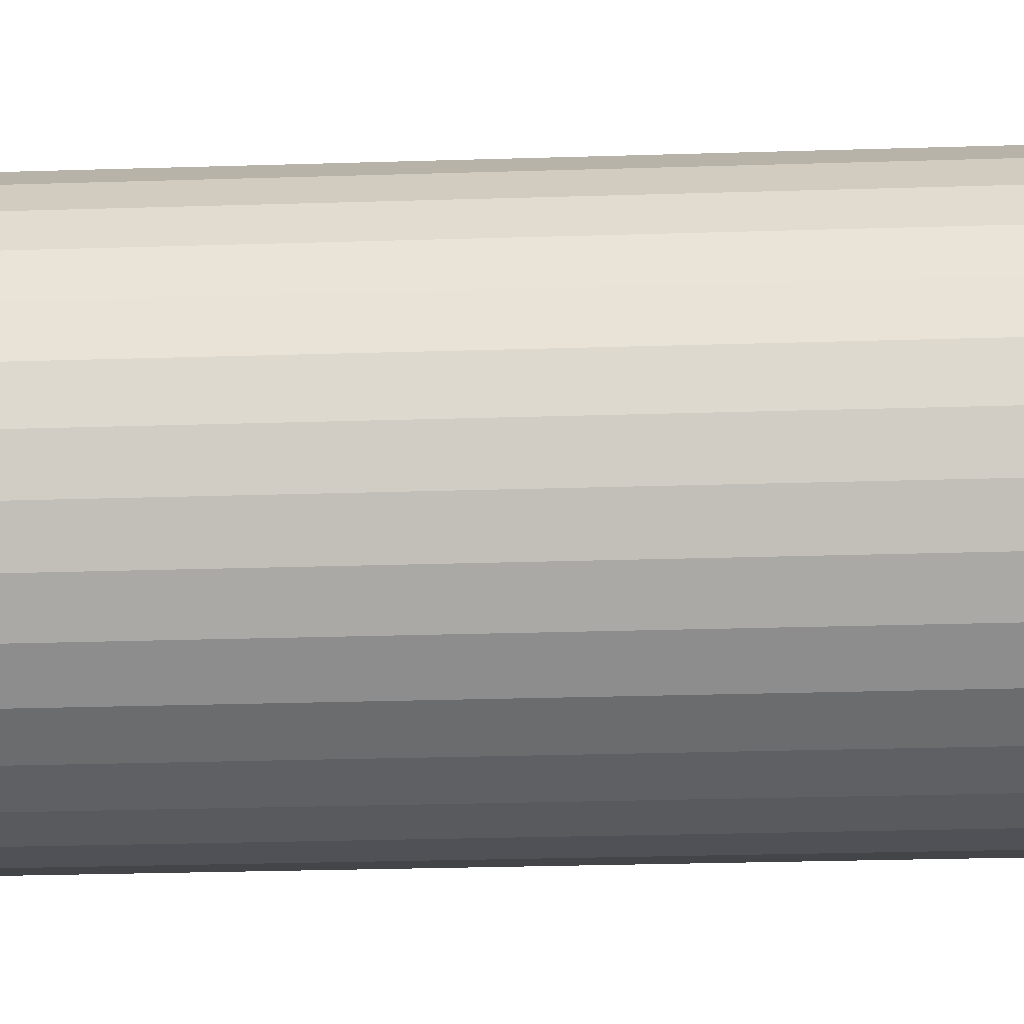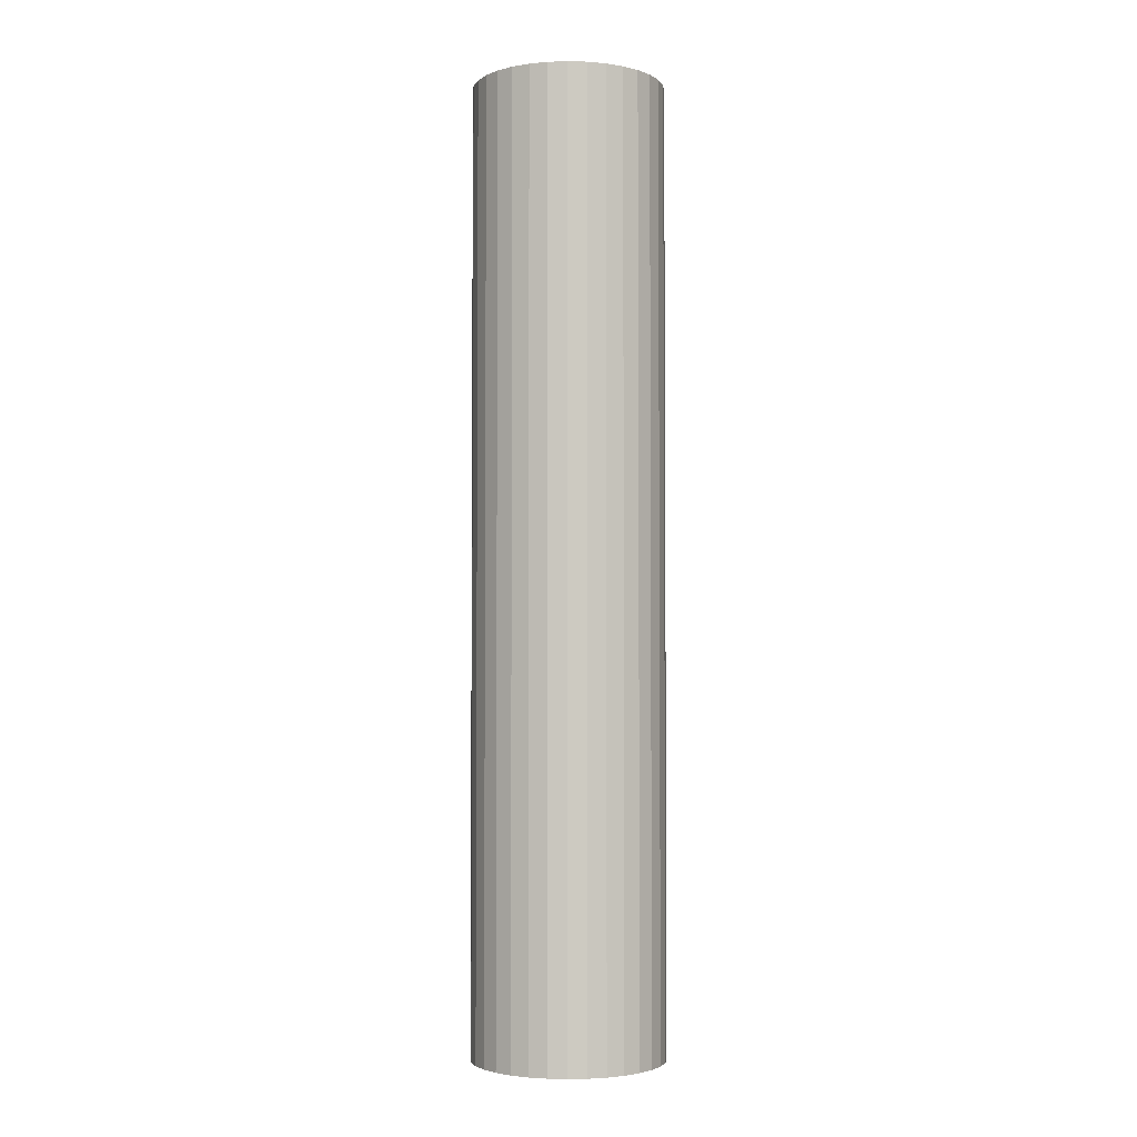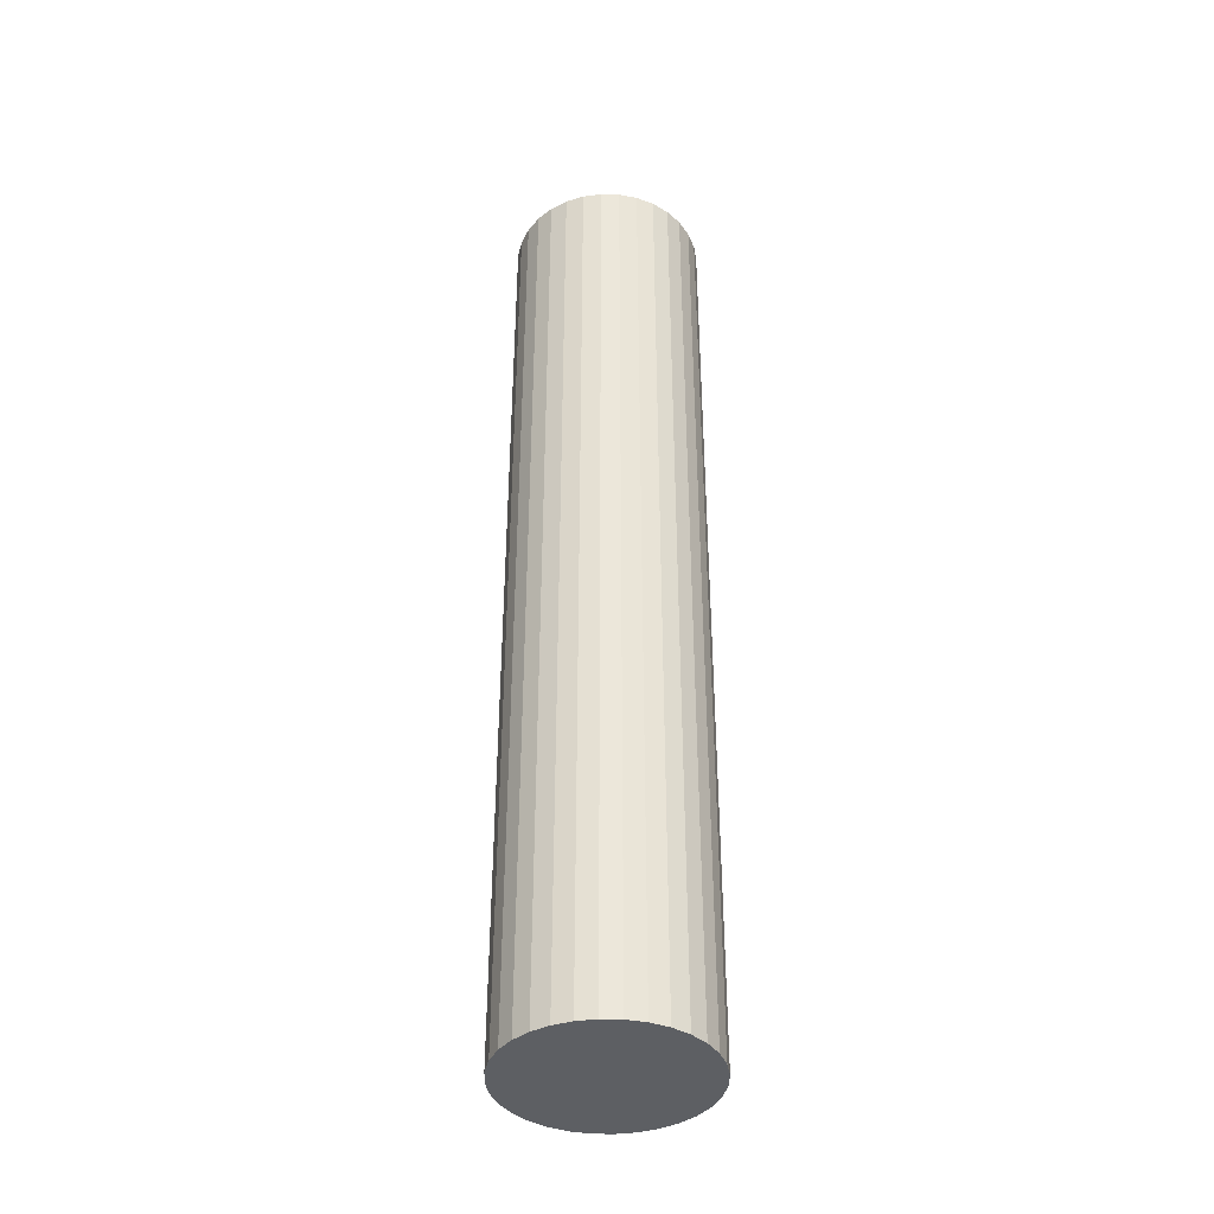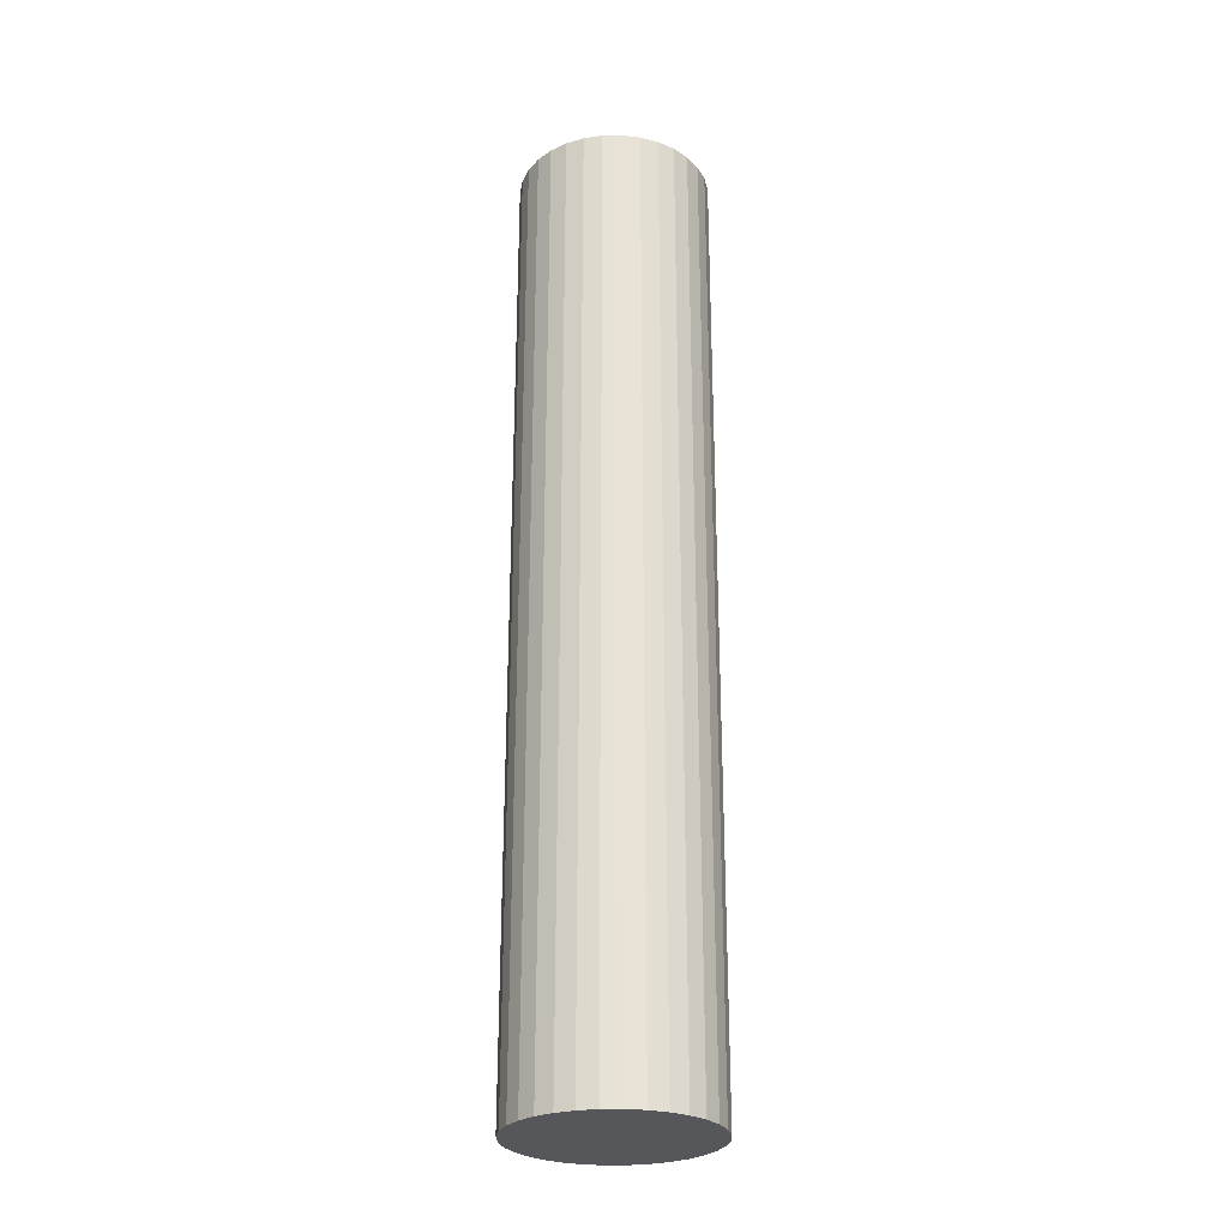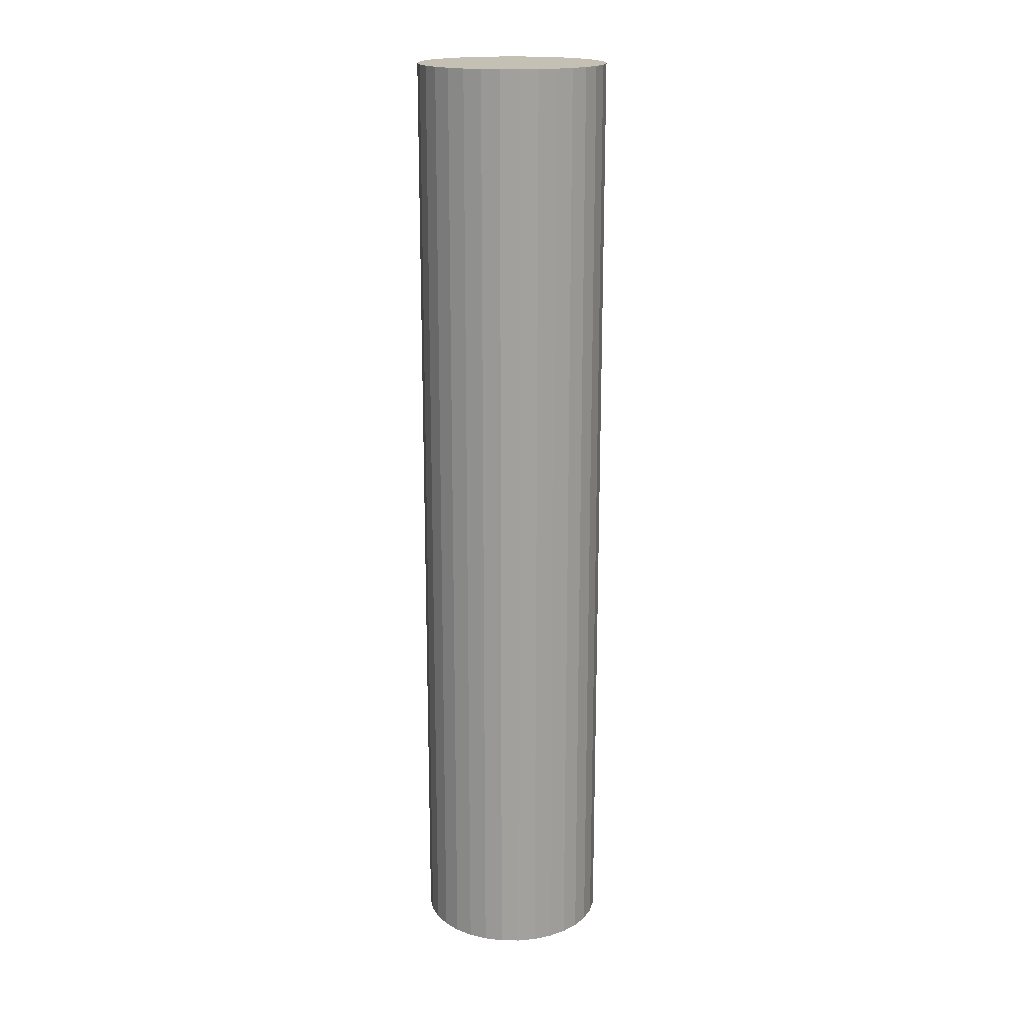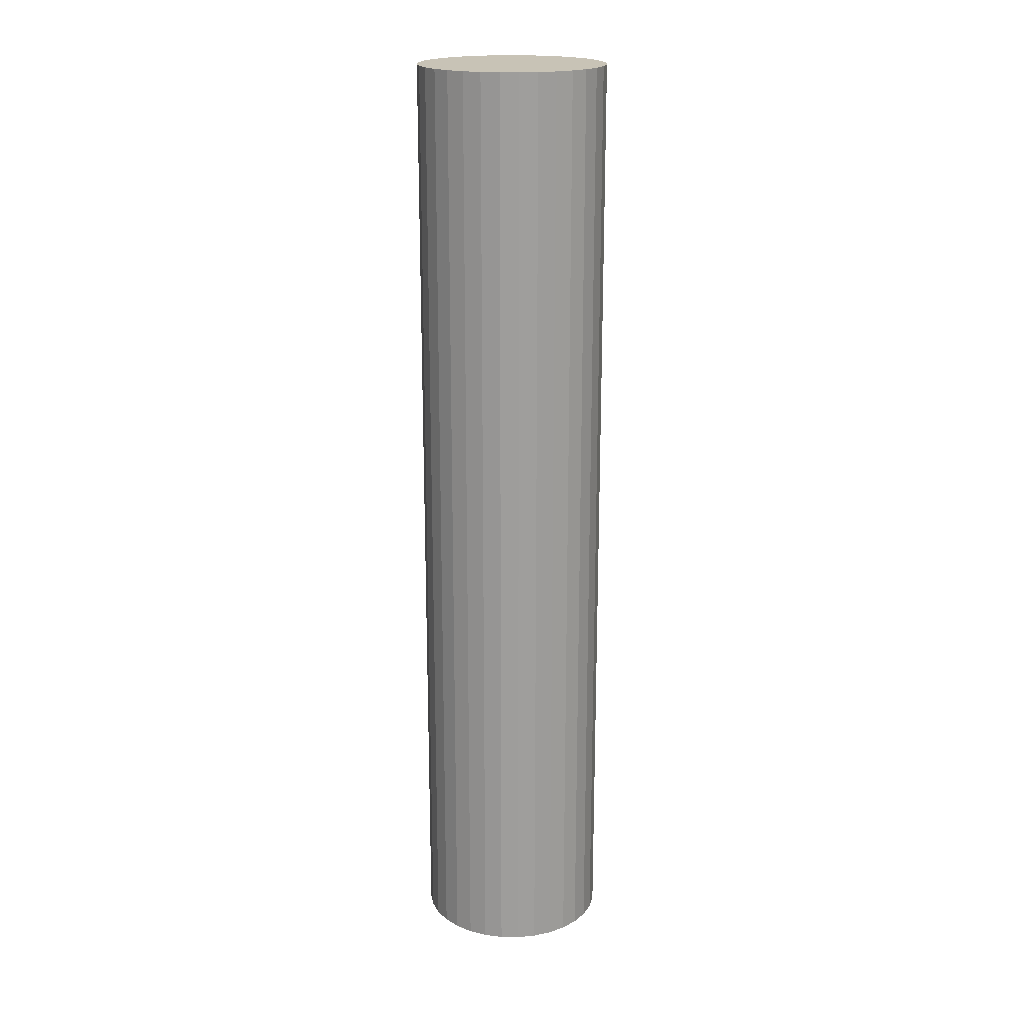
<metadata>
{"format":"obj","ext":"obj","renderer":"f3d","projection":"perspective","resolution":1024,"background":"white","views":[{"elev":-14.7,"azim":95.0,"up":"+Y"},{"elev":-3.1,"azim":-111.9,"up":"+Z"},{"elev":-39.9,"azim":116.2,"up":"+Z"},{"elev":-27.4,"azim":6.9,"up":"+Z"},{"elev":18.2,"azim":40.7,"up":"+Z"},{"elev":19.4,"azim":-26.6,"up":"+Z"}]}
</metadata>
<code>
o 圓柱體
v 0.2 0 -1
v 0.2 -0 1
v 0.1962 -0.03902 -1
v 0.1962 -0.03902 1
v 0.1848 -0.07654 -1
v 0.1848 -0.07654 1
v 0.1663 -0.1111 -1
v 0.1663 -0.1111 1
v 0.1414 -0.1414 -1
v 0.1414 -0.1414 1
v 0.1111 -0.1663 -1
v 0.1111 -0.1663 1
v 0.07654 -0.1848 -1
v 0.07654 -0.1848 1
v 0.03902 -0.1962 -1
v 0.03902 -0.1962 1
v -0 -0.2 -1
v -0 -0.2 1
v -0.03902 -0.1962 -1
v -0.03902 -0.1962 1
v -0.07654 -0.1848 -1
v -0.07654 -0.1848 1
v -0.1111 -0.1663 -1
v -0.1111 -0.1663 1
v -0.1414 -0.1414 -1
v -0.1414 -0.1414 1
v -0.1663 -0.1111 -1
v -0.1663 -0.1111 1
v -0.1848 -0.07654 -1
v -0.1848 -0.07654 1
v -0.1962 -0.03902 -1
v -0.1962 -0.03902 1
v -0.2 0 -1
v -0.2 0 1
v -0.1962 0.03902 -1
v -0.1962 0.03902 1
v -0.1848 0.07654 -1
v -0.1848 0.07654 1
v -0.1663 0.1111 -1
v -0.1663 0.1111 1
v -0.1414 0.1414 -1
v -0.1414 0.1414 1
v -0.1111 0.1663 -1
v -0.1111 0.1663 1
v -0.07654 0.1848 -1
v -0.07654 0.1848 1
v -0.03902 0.1962 -1
v -0.03902 0.1962 1
v 0 0.2 -1
v 0 0.2 1
v 0.03902 0.1962 -1
v 0.03902 0.1962 1
v 0.07654 0.1848 -1
v 0.07654 0.1848 1
v 0.1111 0.1663 -1
v 0.1111 0.1663 1
v 0.1414 0.1414 -1
v 0.1414 0.1414 1
v 0.1663 0.1111 -1
v 0.1663 0.1111 1
v 0.1848 0.07654 -1
v 0.1848 0.07654 1
v 0.1962 0.03902 -1
v 0.1962 0.03902 1
f 1 2 4 3
f 3 4 6 5
f 5 6 8 7
f 7 8 10 9
f 9 10 12 11
f 11 12 14 13
f 13 14 16 15
f 15 16 18 17
f 17 18 20 19
f 19 20 22 21
f 21 22 24 23
f 23 24 26 25
f 25 26 28 27
f 27 28 30 29
f 29 30 32 31
f 31 32 34 33
f 33 34 36 35
f 35 36 38 37
f 37 38 40 39
f 39 40 42 41
f 41 42 44 43
f 43 44 46 45
f 45 46 48 47
f 47 48 50 49
f 49 50 52 51
f 51 52 54 53
f 53 54 56 55
f 55 56 58 57
f 57 58 60 59
f 59 60 62 61
f 4 2 64 62 60 58 56 54 52 50 48 46 44 42 40 38 36 34 32 30 28 26 24 22 20 18 16 14 12 10 8 6
f 61 62 64 63
f 63 64 2 1
f 1 3 5 7 9 11 13 15 17 19 21 23 25 27 29 31 33 35 37 39 41 43 45 47 49 51 53 55 57 59 61 63

</code>
